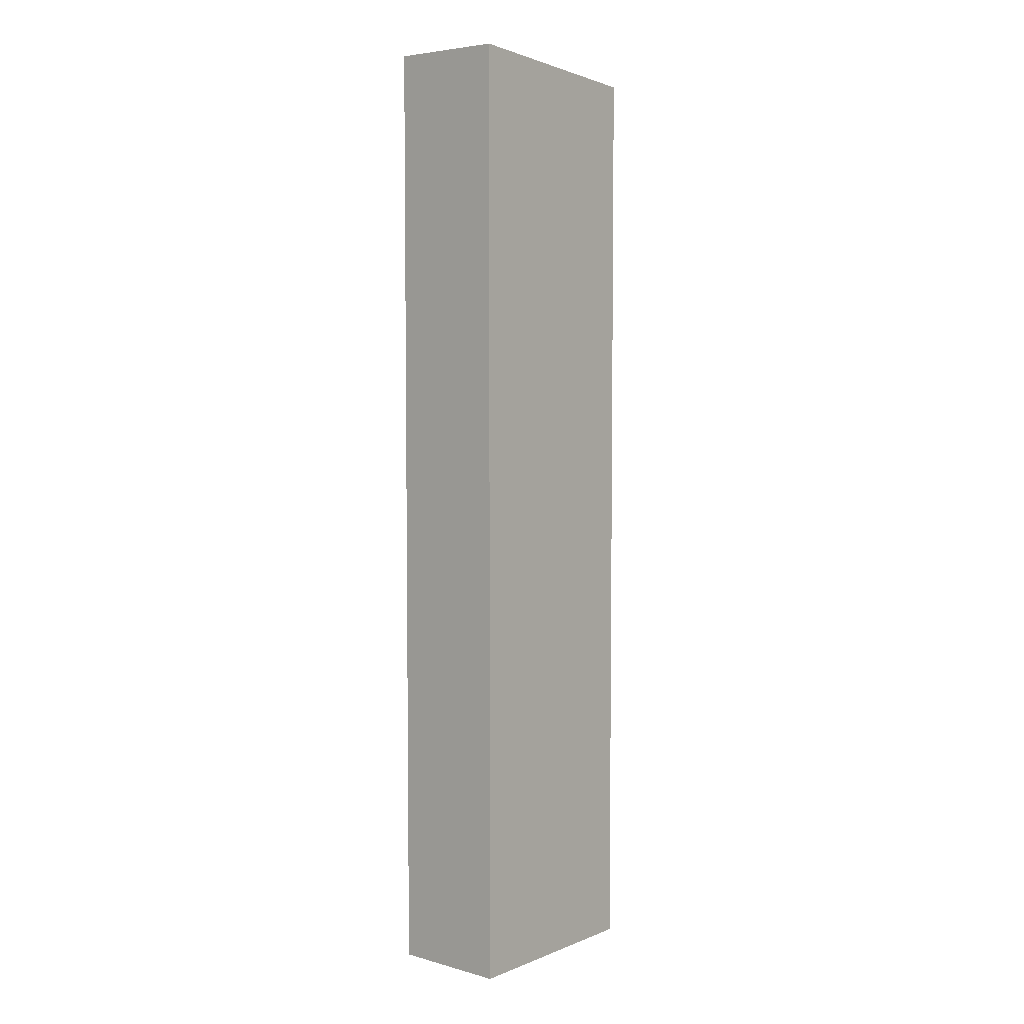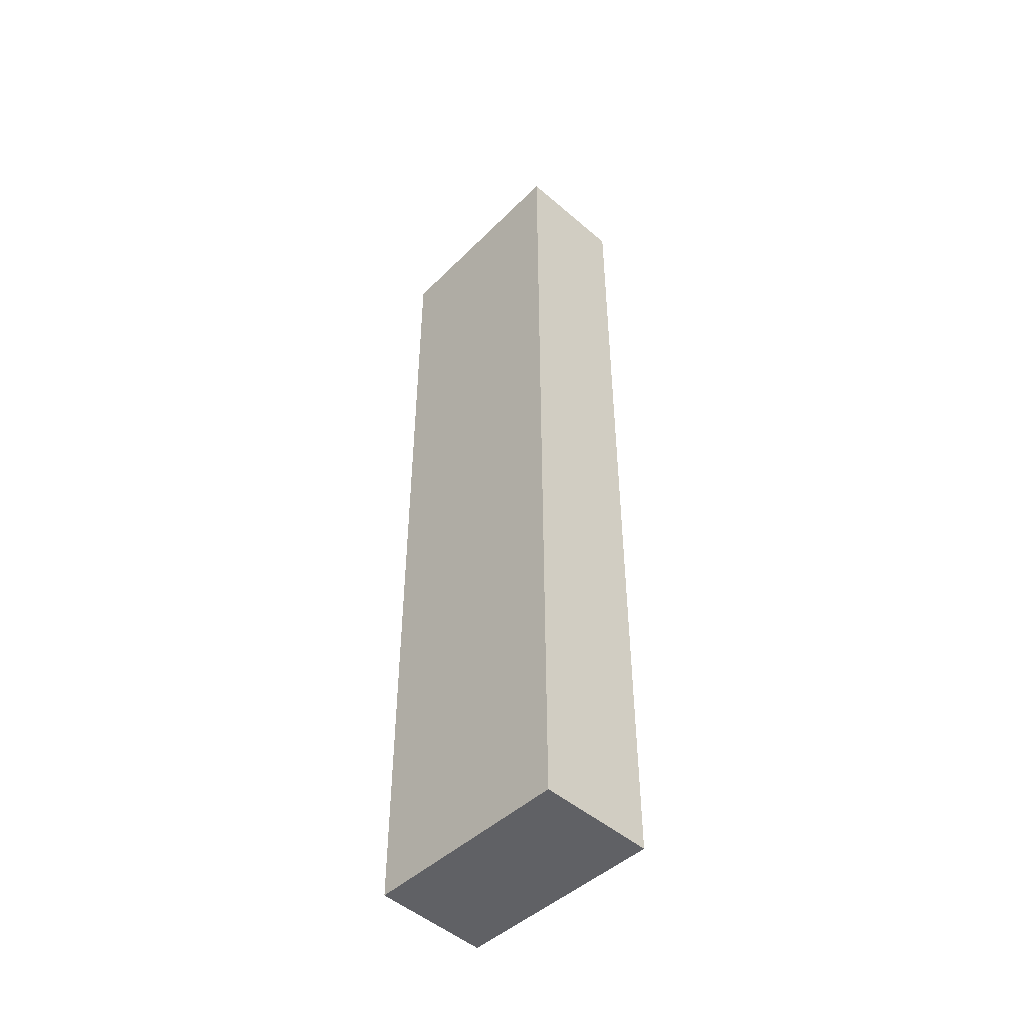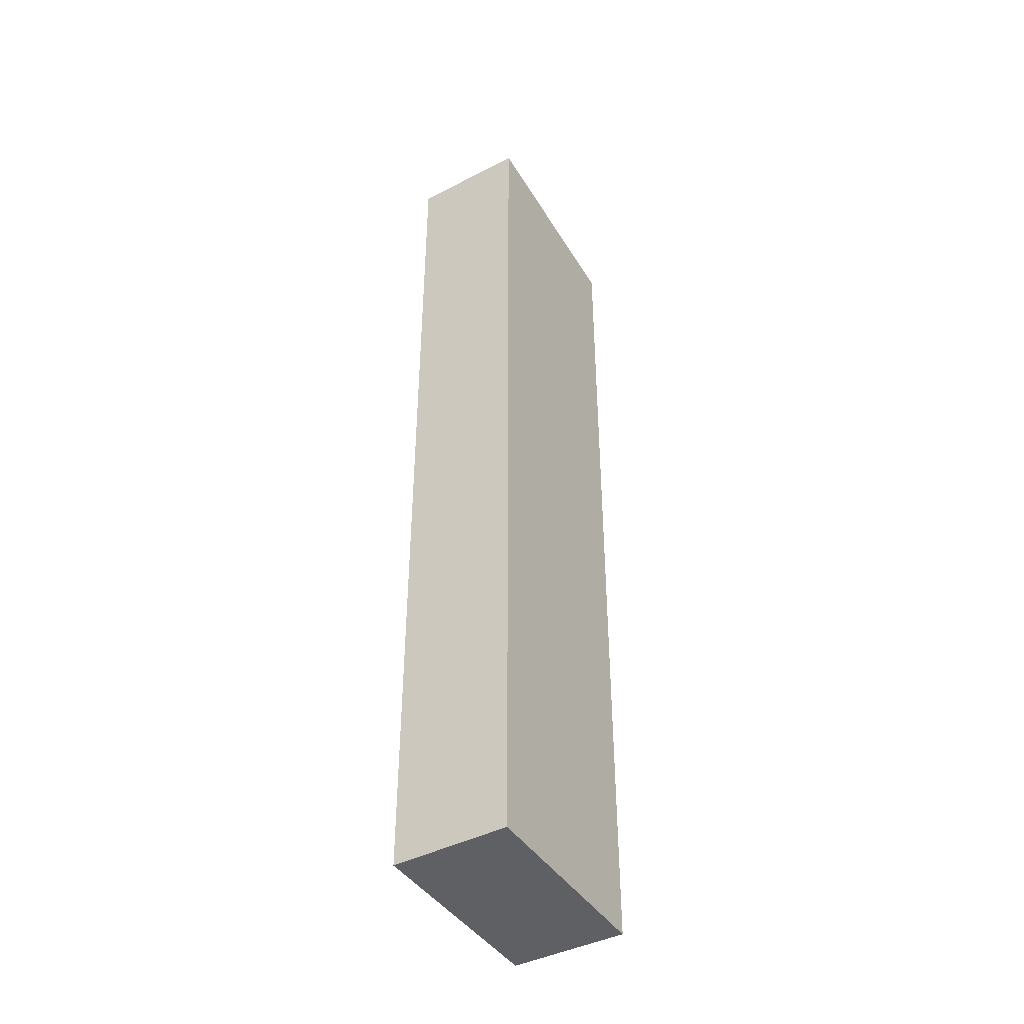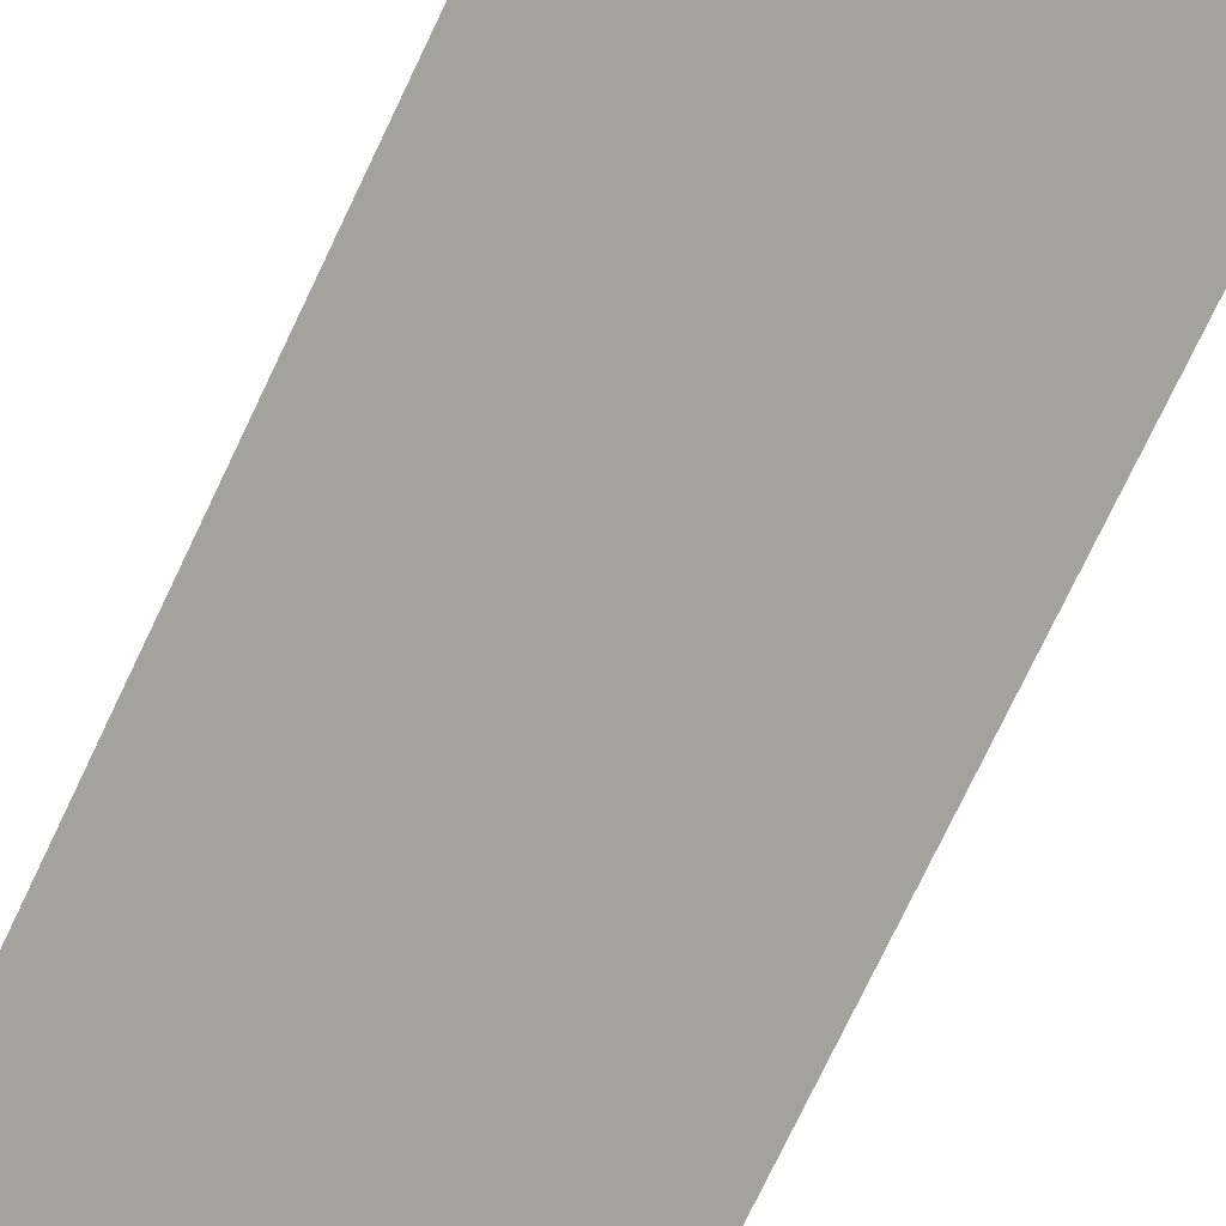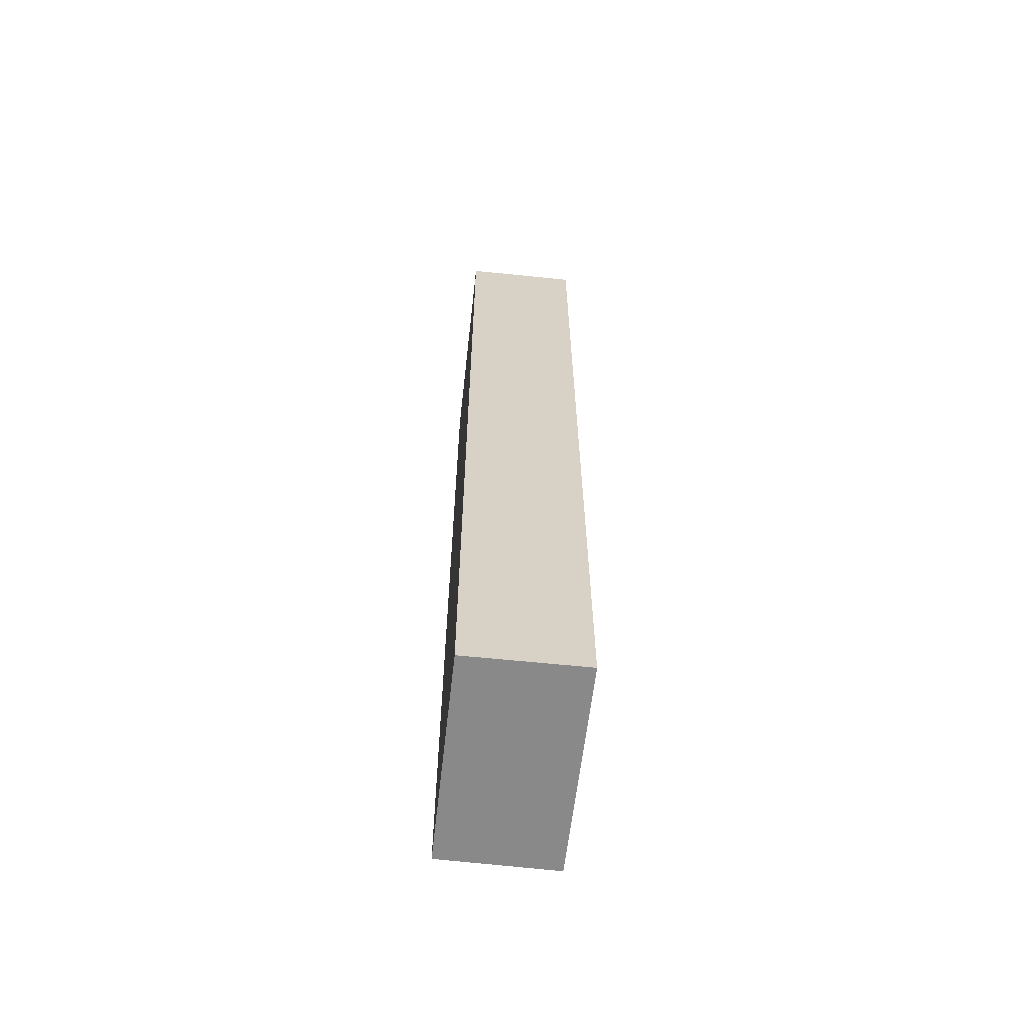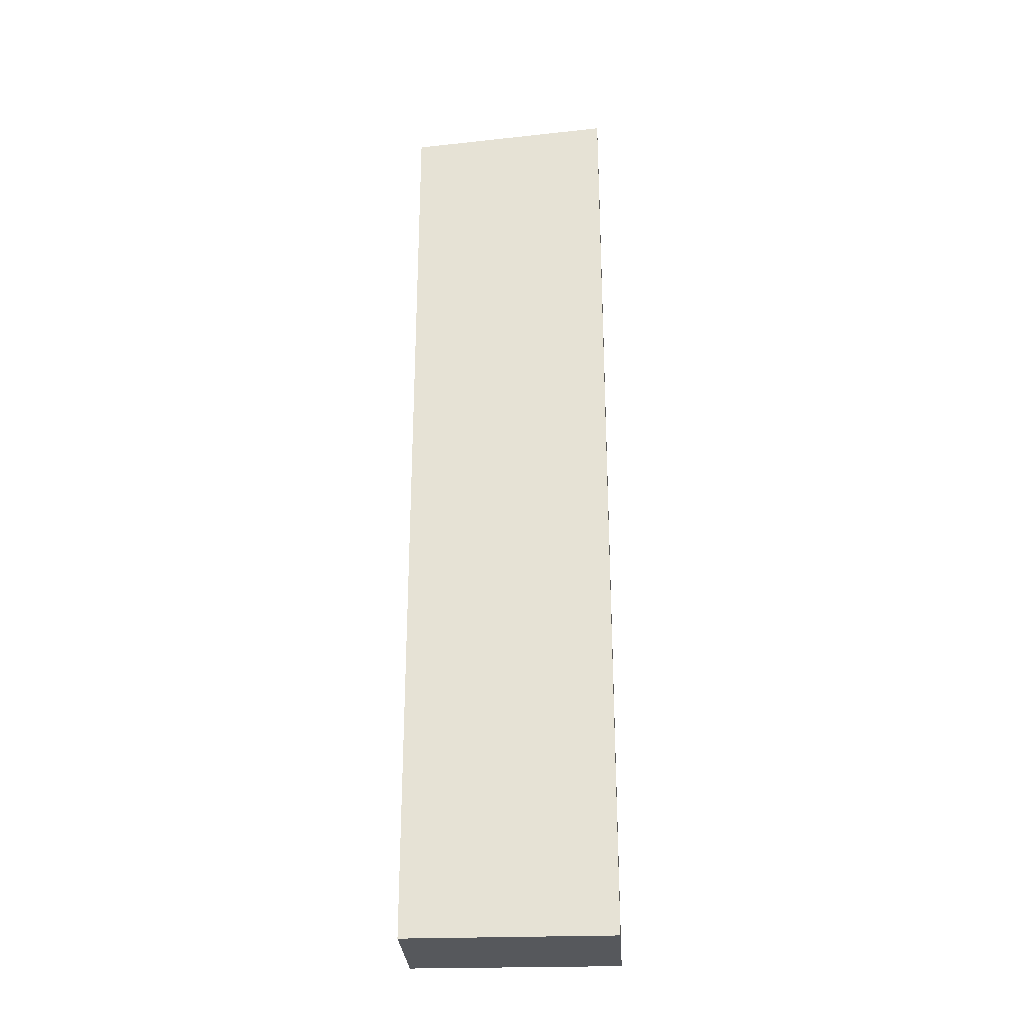
<metadata>
{"format":"obj","ext":"obj","renderer":"f3d","projection":"perspective","resolution":1024,"background":"white","views":[{"elev":5.1,"azim":141.2,"up":"+Y"},{"elev":-48.2,"azim":56.8,"up":"+Y"},{"elev":-43.0,"azim":132.2,"up":"+Y"},{"elev":-70.3,"azim":-24.9,"up":"+Z"},{"elev":-63.3,"azim":94.7,"up":"+Y"},{"elev":-28.0,"azim":14.3,"up":"+Y"}]}
</metadata>
<code>
v  0 56.46 3.457e-15
v  13.64 57.62 4.405
v  12.34 57.62 -2.527
v  1.376 56.47 6.807
v  12.34 1.547e-16 -2.527
v  0 0 0
v  1.376 -4.168e-16 6.807
v  13.64 -2.697e-16 4.405
g defaultobject
f 1 2 3
f 2 1 4
f 5 1 3
f 1 5 6
f 1 7 4
f 7 1 6
f 4 8 2
f 8 4 7
f 8 3 2
f 3 8 5
f 8 6 5
f 6 8 7

</code>
